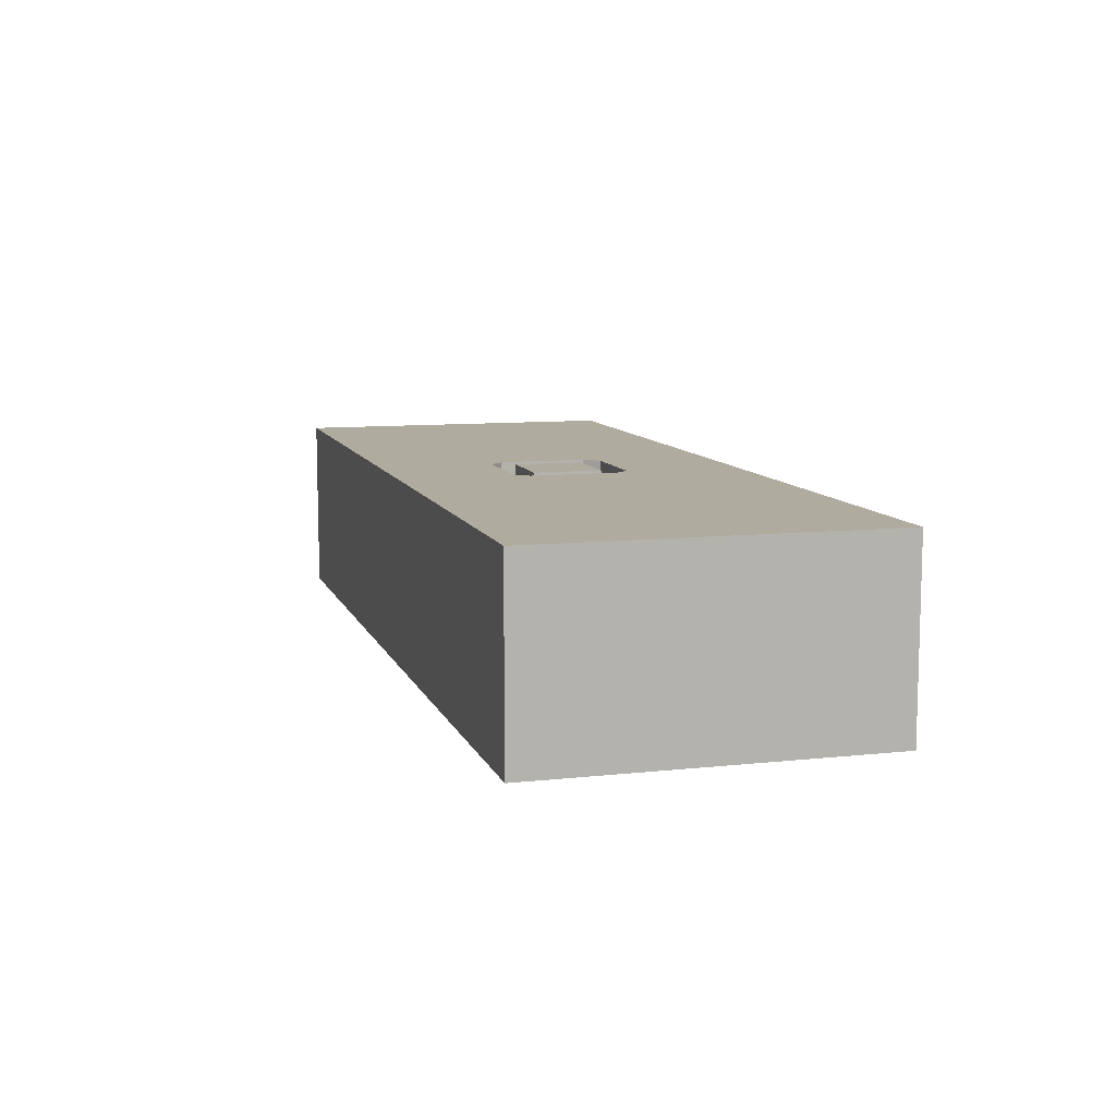
<metadata>
{"format":"obj","ext":"obj","renderer":"f3d","projection":"perspective","resolution":1024,"background":"white","views":[{"elev":9.6,"azim":-105.8,"up":"+Z"}]}
</metadata>
<code>
v 206.9 19.86 0
v 184.2 150 69.3
v 108.3 0 0
v 400 17.1 18.94
v 400 16.59 44.02
v 293.2 38.9 80
v 206.6 150 42.42
v 63.17 150 45.81
v 122.6 20.44 0
v 0 136.3 53.05
v 133.5 150 59.87
v 124.9 132.1 80
v 246.3 150 21.24
v 228.8 107.5 0
v 18.91 0 0
v 358.2 150 43.54
v 77.38 150 63.76
v 322.1 131.5 0
v 293.3 134.3 0
v 344.8 83.44 80
v 174.8 150 58.14
v 134.9 130.5 0
v 400 134.5 62.27
v 19.64 116 0
v 307.4 117.2 0
v 34.81 89.42 80
v 372.9 34.49 80
v 55.43 150 62.22
v 90.32 133 0
v 328.5 62.13 80
v 122.7 113.1 0
v 57.62 0 53.46
v 244.6 104.5 80
v 270.2 0 19.5
v 294 0 60.66
v 73.31 0 19.05
v 400 63.12 33.6
v 189.1 62.42 0
v 400 47.34 67.96
v 137.4 18.17 80
v 0 114.7 57.91
v 306.2 17.17 80
v 0 89.72 59.73
v 150.7 0 23.23
v 0 129.5 80
v 26.87 0 27.99
v 362.6 150 21.77
v 268.5 91.12 0
v 175 76.64 80
v 272.7 118 0
v 209.6 50 76.33
v 400 83.26 80
v 288.2 150 27.3
v 274 83.09 80
v 48.75 0 22.66
v 293.3 150 0
v 175 84.48 76.14
v 146 150 80
v 23.66 54.76 80
v 400 130.6 80
v 140.8 150 42.49
v 225 72.11 80
v 199.2 50 80
v 374 150 56
v 323.9 150 20.74
v 200.5 100 80
v 112.7 40.86 0
v 203.3 100 72.5
v 279.1 58.84 80
v 357.5 31.79 0
v 262 0 0
v 86.25 150 80
v 322.8 0 34.46
v 175 73.35 72.5
v 381.8 75.12 80
v 296.3 78.59 80
v 293.8 97.05 0
v 356.6 52.36 0
v 353.5 19.51 80
v 213.7 116.9 80
v 176.1 128.6 80
v 377.6 0 21.96
v 353.3 150 0
v 380.6 122.1 80
v 328.5 19.49 80
v 25.08 35.17 80
v 200 75 80
v 209.1 62.32 0
v 376 150 0
v 400 150 50.78
v 383.4 78.99 0
v 377.5 0 63.54
v 147.3 85.42 0
v 400 135 18.78
v 400 116.4 20.44
v 89.03 62.98 80
v 256.7 73.37 0
v 351.2 150 60.13
v 337 0 16.8
v 205.9 150 0
v 292.5 46.64 0
v 0 0 39.23
v 70.96 54.18 0
v 99.72 113.8 0
v 400 0 28.84
v 362.2 47.44 80
v 24.37 150 16.03
v 282.9 14.32 0
v 37.56 0 0
v 184.8 0 39.25
v 126.4 82.24 0
v 379.9 150 36.83
v 162.7 45.83 0
v 385.2 98.63 0
v 37.82 132.5 0
v 242 34.56 0
v 0 150 42
v 400 58.21 0
v 152.4 131.2 80
v 0 27.85 63.81
v 212.2 0 41.23
v 24.96 150 0
v 362.1 109.3 80
v 0 33.59 0
v 175 94 80
v 291.5 30.2 0
v 0 128.1 14.06
v 131.2 97.26 0
v 167.1 0 60.75
v 0 0 19.56
v 299.8 0 0
v 400 150 28.72
v 0 77.65 0
v 272.7 150 15.29
v 52.3 14.84 80
v 277.6 124.9 80
v 228.6 68.01 0
v 239.9 88.38 0
v 246.7 82.86 80
v 261.9 0 58.54
v 400 0 55.73
v 226.4 150 14.98
v 39.72 88.59 0
v 290.2 0 20.63
v 400 85.16 0
v 259.5 0 36.66
v 250.7 150 43.68
v 400 22.25 65.88
v 400 0 0
v 248.3 53.76 0
v 0 60.42 21.42
v 207.5 109.5 0
v 316.6 39.8 80
v 155.5 127.8 0
v 32.35 150 80
v 252 105.9 0
v 313.7 35.17 0
v 62.58 98.64 0
v 342.5 150 22.87
v 400 61.02 80
v 130.8 54.52 80
v 302.6 0 40.15
v 101.9 150 38.89
v 355.4 74.8 0
v 129.7 0 42.81
v 250 58.77 80
v 203.6 150 60.07
v 298 63.52 0
v 212.4 25.15 80
v 91.44 0 80
v 71.87 128.8 80
v 72.16 150 0
v 185 60 72.5
v 348.1 0 59.17
v 200.3 0 16.66
v 19.16 0 55.19
v 0 83.21 22.44
v 400 38.05 26.14
v 44.59 150 22.91
v 77.99 103.5 80
v 337.2 40.22 0
v 135.5 75.69 80
v 46.51 127.2 80
v 144.4 63.88 0
v 400 51.45 46.79
v 142.9 41.08 80
v 169.2 150 20.46
v 82.39 0 59.52
v 193.6 124.1 0
v 99.84 20.32 0
v 70.34 0 38.85
v 150.4 150 23.41
v 342.6 0 38.2
v 365.4 65.41 80
v 384 0 42.51
v 111.2 129.4 0
v 44.09 150 43.5
v 344.3 150 80
v 219.1 134.6 80
v 0 126.2 0
v 272.7 150 80
v 219 150 80
v 122.5 111.8 80
v 400 150 80
v 266.4 38.09 0
v 0 58.79 80
v 281.9 0 80
v 0 45.69 57.53
v 185 60 80
v 192.4 150 80
v 225 56 80
v 236.7 15.99 80
v 400 30.86 80
v 20.51 19.91 0
v 261.3 150 62.66
v 105.9 18.48 80
v 339.5 40.12 80
v 338.8 0 80
v 0 150 80
v 225 56 72.5
v 225 94 80
v 78.14 18 0
v 125.5 150 80
v 322.5 0 0
v 277.5 150 47.8
v 380.4 16.55 80
v 400 51.63 15.08
v 78.96 77.17 0
v 132.6 150 16.45
v 0 150 0
v 225 94 72.5
v 138.8 0 61.78
v 379.9 19.47 0
v 234.9 123.1 80
v 173.5 26.28 80
v 107.8 150 80
v 336.6 64.02 0
v 185 90 72.5
v 400 0 80
v 119.2 35.72 80
v 382.5 51.65 80
v 211.4 0 63.78
v 181 100 72.5
v 139.4 41.81 0
v 331.2 110.8 0
v 339.6 106 80
v 0 0 80
v 166.3 150 80
v 215 90 72.5
v 290.6 150 63.34
v 0 13.56 0
v 122.1 150 38.3
v 305.5 60.25 80
v 121.7 60.89 0
v 400 96.27 19.12
v 219 50 80
v 400 150 0
v 90.04 126.7 80
v 210.4 100 76.35
v 166.1 70.73 0
v 167.5 94.65 0
v 280 0 40.91
v 110.9 94.97 0
v 184.7 0 0
v 317.2 150 43.12
v 321.3 0 56.19
v 0 0 0
v 175 56 72.5
v 238.6 0 40.97
v 121.9 0 80
v 0 128.5 34.76
v 225 74.78 72.5
v 222.3 0 80
v 302.6 150 80
v 215 90 80
v 400 86.66 37.28
v 124.3 0 22.41
v 111.8 71.88 80
v 142.2 113.6 80
v 134.5 0 0
v 219 50 72.5
v 175 94 72.5
v 215 60 80
v 0 21.07 14.86
v 201.5 50 72.5
v 219 100 80
v 181 100 80
v 257.2 126.5 80
v 46.88 72.8 80
v 70.42 48.48 80
v 0 54.1 0
v 156.1 64.81 80
v 357.4 14.51 0
v 238.6 0 0
v 384 150 17.04
v 0 19.39 80
v 196.7 126.5 80
v 334.4 150 0
v 349.1 126.3 0
v 153.6 150 58.26
v 113.2 94.48 80
v 177.6 150 0
v 149.6 0 80
v 213.7 0 0
v 13.32 90.32 80
v 400 109 0
v 197.1 0 80
v 359.4 130.2 80
v 267.3 150 0
v 400 105.5 41.47
v 400 125.8 41.41
v 181 50 72.5
v 236.2 150 0
v 388.7 150 66.06
v 108.2 52.68 80
v 188.8 80.94 0
v 313.6 150 63.58
v 266.5 150 31.46
v 59.07 0 0
v 400 29.63 0
v 98.53 61.29 0
v 0 40.11 80
v 311.7 105 80
v 0 63.87 57.19
v 296.8 150 47.27
v 0 150 22.94
v 159.4 150 42.09
v 183.2 47.71 0
v 400 114.6 63.91
v 347.3 60.33 80
v 162.7 111.8 80
v 312.3 150 0
v 379.7 150 80
v 22.74 42.4 0
v 57.92 127 0
v 21.63 130.1 80
v 245.7 150 80
v 60.83 28.11 0
v 192 150 20.69
v 92.18 85.68 80
v 261.4 14.49 80
v 95.72 150 0
v 159.4 13.43 80
v 37.24 0 80
v 171.7 119.3 0
v 17.3 0 11.5
v 321.1 83.6 80
v 400 106.3 80
v 146.5 108 0
v 57.03 100 80
v 0 18.19 31.09
v 89.05 40.4 0
v 50.9 32.23 80
v 87.63 150 19.67
v 284.8 77.24 0
v 16.35 150 54.45
v 321.8 128.8 80
v 48.16 53.22 80
v 273.4 58.54 0
v 109.7 0 63.64
v 316.9 54.3 0
v 0 102.4 15.21
v 381.4 97.95 80
v 341.8 128.2 80
v 159.2 0 0
v 346.8 0 0
v 244.5 35.41 80
v 0 100.8 38.63
v 316.6 97.84 0
v 0 150 62.94
v 60.33 150 80
v 110.2 150 18.59
v 379.4 41.83 0
v 350.7 99.06 0
v 42.18 0 41.04
v 98.96 0 17.74
v 65.7 150 21.23
v 122.2 150 0
v 42.66 0 62.31
v 150 150 0
v 163.2 22.15 0
v 0 75.48 40.28
v 211.4 88.33 0
v 213.1 150 20.79
v 400 91.23 61.29
v 87.38 97.36 0
v 0 33 43.58
v 186.5 102.7 0
v 48.38 150 0
v 230 16.72 0
v 34.48 150 56.66
v 162.8 44.54 80
v 61.74 0 80
v 45.8 48.89 0
v 53.9 72.29 0
v 77.99 22.96 80
v 176.7 0 80
v 368.8 94.12 0
v 231.5 0 62.27
v 68.5 76.87 80
v 281 0 0
v 325.9 150 80
v 233.9 150 59.69
v 16.67 92.86 0
v 364.2 0 41.79
v 369.7 0 80
v 114.3 150 59.07
v 175 56 80
v 183.8 27.37 0
v 271.8 107.4 80
v 331.9 21 0
v 331.7 150 60.9
v 305.6 150 26.43
v 91.64 38.81 80
v 28.23 14.75 80
v 176.5 0 18.64
v 222.9 47.32 0
v 95.26 150 60.13
v 181 50 80
v 362.3 89.41 80
v 24.38 150 34.78
v 245.5 124.8 0
v 13.83 133.9 0
v 400 34.73 49.82
v 360.1 0 18.32
v 0 77.12 80
v 374.4 119.3 0
v 0 106 0
v 219 100 72.5
v 400 130.2 0
v 155.4 92.56 80
v 289.7 103.3 80
v 319.3 76.75 0
v 29.35 108.6 80
v 220.1 32.3 0
v 362.3 150 80
v 312 0 80
v 400 71.7 56.08
v 215 60 72.5
v 41.45 111.8 0
v 200.5 43.99 0
v 225 83.71 76.33
v 20.9 73.02 80
v 105.4 129.8 80
v 157.3 0 44.09
v 157.9 28.51 80
v 216.5 128.2 0
v 134.2 96.38 80
v 296.7 128 80
v 335.6 87.11 0
v 77.03 119.8 0
v 190.9 24.72 80
v 259 100.1 80
v 268.3 35.13 80
v 41.42 23.4 0
v 375.4 61.48 0
v 81.62 150 40.9
v 0 105.2 80
v 105.6 80.09 0
v 25.43 67.55 0
v 0 38.95 23.79
v 334.7 150 40.2
v 102.2 0 40.02
v 374.7 0 0
v 400 74.07 17.4
v 181.6 150 41.87
v 0 50.86 38.47
v 97.52 108.8 80
v 250.3 0 80
v 0 15.65 48.49
v 85.73 0 0
v 224.8 0 20.41
v 226.7 150 36.49
v 282.9 20.69 80
v 143.7 17.76 0
v 185 90 80
v 255.2 17.9 0
v 248.1 0 19.3
v 194.1 0 57.93
v 0 0 60.13
v 309.6 0 19.99
v 307.9 16.69 0
f 2 210 167
f 202 167 210
f 58 248 300
f 248 81 210
f 119 58 12
f 136 288 410
f 345 154 302
f 349 154 345
f 105 149 4
f 424 5 178
f 185 424 178
f 339 7 384
f 142 473 13
f 190 9 3
f 90 64 314
f 43 41 368
f 300 11 58
f 414 240 315
f 240 161 315
f 480 102 176
f 147 13 473
f 97 138 48
f 14 156 138
f 455 109 214
f 370 356 117
f 56 19 309
f 200 127 230
f 10 271 41
f 222 338 352
f 455 338 319
f 33 221 139
f 48 355 97
f 77 355 48
f 8 197 28
f 72 17 371
f 24 423 115
f 409 113 328
f 38 328 260
f 423 24 200
f 200 428 127
f 313 13 309
f 215 225 147
f 330 20 30
f 59 443 206
f 327 300 21
f 2 21 248
f 31 196 22
f 380 22 378
f 23 329 311
f 204 23 90
f 265 65 413
f 332 19 56
f 25 18 245
f 115 440 24
f 143 404 440
f 426 305 458
f 284 351 461
f 280 3 9
f 405 195 92
f 457 17 418
f 436 333 64
f 332 18 19
f 84 333 308
f 378 22 196
f 395 103 394
f 298 332 65
f 28 17 8
f 332 56 413
f 212 341 367
f 45 41 458
f 250 225 215
f 379 32 393
f 176 375 379
f 392 446 235
f 302 339 100
f 302 187 339
f 437 42 207
f 404 428 24
f 24 440 404
f 81 119 331
f 248 119 81
f 199 234 337
f 409 1 264
f 33 453 288
f 185 438 39
f 435 441 417
f 465 276 37
f 417 88 137
f 38 88 441
f 223 58 11
f 162 35 262
f 61 252 11
f 227 465 37
f 358 289 59
f 400 289 358
f 417 441 88
f 409 328 441
f 270 40 216
f 47 83 159
f 117 10 370
f 426 458 43
f 207 469 140
f 88 38 316
f 55 375 46
f 102 130 46
f 227 118 465
f 118 145 465
f 165 463 277
f 298 159 83
f 295 89 47
f 435 417 116
f 171 258 72
f 425 193 99
f 138 97 137
f 73 99 193
f 469 399 140
f 312 173 268
f 74 282 57
f 74 268 173
f 347 30 20
f 312 63 285
f 77 433 355
f 331 279 431
f 329 348 385
f 398 374 427
f 207 35 437
f 174 266 193
f 437 266 218
f 139 453 33
f 371 171 72
f 341 474 454
f 109 319 55
f 268 74 408
f 454 6 69
f 49 57 125
f 123 308 364
f 220 272 439
f 442 272 62
f 466 7 339
f 68 429 259
f 213 148 39
f 429 286 259
f 382 324 43
f 350 26 289
f 177 362 133
f 190 67 9
f 204 60 23
f 262 35 140
f 204 333 60
f 73 193 266
f 54 410 453
f 146 140 269
f 221 231 442
f 256 63 169
f 349 31 22
f 63 256 51
f 272 220 62
f 90 314 204
f 112 64 90
f 245 18 299
f 81 287 297
f 259 66 68
f 54 76 432
f 181 70 411
f 373 70 78
f 118 320 373
f 4 320 178
f 71 108 401
f 478 71 34
f 14 152 447
f 72 418 17
f 141 5 148
f 366 99 224
f 241 160 75
f 75 52 363
f 224 131 482
f 156 48 138
f 78 181 237
f 361 237 181
f 125 431 49
f 12 203 279
f 319 109 455
f 314 64 333
f 15 214 109
f 122 230 107
f 80 297 66
f 464 82 425
f 297 199 210
f 366 464 425
f 474 42 6
f 436 308 333
f 400 350 289
f 165 277 44
f 236 72 444
f 229 372 252
f 407 252 163
f 433 237 361
f 265 462 65
f 239 226 406
f 18 298 299
f 456 91 118
f 126 108 205
f 150 205 116
f 60 84 348
f 283 87 209
f 197 8 179
f 377 389 179
f 168 361 101
f 45 458 336
f 157 126 101
f 160 213 39
f 95 94 311
f 132 257 295
f 398 91 164
f 50 309 19
f 301 203 468
f 130 267 346
f 149 464 233
f 46 346 109
f 224 411 366
f 349 93 128
f 252 61 229
f 261 93 349
f 306 95 255
f 95 311 310
f 457 377 8
f 414 315 96
f 377 179 8
f 73 481 99
f 340 96 278
f 222 352 190
f 245 450 369
f 98 16 462
f 402 198 412
f 475 9 244
f 299 427 374
f 100 339 384
f 150 359 205
f 168 355 433
f 470 351 102
f 102 46 176
f 249 439 272
f 128 263 31
f 104 31 263
f 104 263 386
f 183 171 371
f 280 475 365
f 471 190 3
f 105 5 141
f 294 477 71
f 482 108 126
f 471 319 222
f 291 124 461
f 153 85 217
f 191 375 55
f 181 78 70
f 44 416 445
f 479 110 121
f 245 369 25
f 372 163 252
f 75 363 420
f 264 416 365
f 343 446 40
f 457 8 17
f 303 343 40
f 151 382 177
f 241 194 106
f 330 194 20
f 326 421 107
f 26 350 434
f 391 356 155
f 95 430 94
f 386 228 158
f 138 383 14
f 29 342 196
f 412 265 317
f 69 76 54
f 132 112 90
f 329 385 310
f 62 211 166
f 213 160 241
f 307 452 397
f 177 368 362
f 195 82 105
f 132 90 311
f 427 89 430
f 81 331 287
f 171 180 258
f 214 15 251
f 219 370 45
f 27 106 79
f 335 158 440
f 141 148 239
f 136 201 288
f 52 385 348
f 162 266 35
f 454 474 6
f 239 213 226
f 279 119 12
f 37 185 178
f 390 435 116
f 356 421 117
f 244 381 475
f 466 187 327
f 200 230 423
f 116 477 390
f 424 39 148
f 207 140 35
f 197 391 28
f 375 176 46
f 342 354 372
f 262 144 162
f 247 415 296
f 414 396 216
f 49 292 408
f 119 279 331
f 348 363 52
f 460 394 334
f 276 255 310
f 158 395 143
f 452 169 63
f 116 417 150
f 167 21 2
f 145 255 465
f 247 176 344
f 419 408 392
f 320 233 373
f 70 373 233
f 52 75 160
f 407 11 252
f 368 41 271
f 217 30 153
f 123 84 308
f 33 288 234
f 82 405 425
f 63 419 452
f 460 334 291
f 405 174 193
f 415 135 353
f 213 239 148
f 406 92 239
f 194 75 420
f 94 132 311
f 290 96 400
f 478 34 146
f 184 113 244
f 160 438 52
f 28 371 17
f 215 201 250
f 251 124 214
f 131 224 481
f 100 142 313
f 67 190 352
f 467 151 461
f 300 327 61
f 111 128 93
f 233 464 293
f 180 400 340
f 274 250 201
f 477 116 205
f 203 12 444
f 325 250 317
f 190 471 222
f 212 169 273
f 267 251 15
f 446 343 235
f 215 147 403
f 130 102 351
f 336 183 155
f 159 462 16
f 192 61 327
f 174 218 266
f 123 246 420
f 382 368 177
f 324 208 206
f 25 19 18
f 139 166 54
f 243 68 66
f 225 250 325
f 242 307 479
f 240 216 40
f 180 171 350
f 226 79 406
f 370 219 356
f 253 347 76
f 448 301 182
f 54 432 410
f 425 99 366
f 106 330 217
f 234 199 80
f 342 372 378
f 217 79 106
f 96 340 400
f 229 378 372
f 470 480 120
f 62 221 442
f 394 103 338
f 133 428 404
f 450 374 164
f 165 445 232
f 430 95 306
f 463 165 360
f 26 434 305
f 191 55 36
f 132 295 112
f 55 46 109
f 146 34 262
f 446 392 186
f 64 98 436
f 141 92 195
f 274 317 250
f 266 162 73
f 364 308 198
f 135 396 353
f 294 71 478
f 406 79 218
f 358 290 400
f 235 419 392
f 108 71 477
f 320 4 149
f 77 48 50
f 101 359 168
f 422 50 156
f 413 65 332
f 410 288 453
f 359 355 168
f 293 70 233
f 431 279 448
f 125 331 431
f 429 249 231
f 206 322 59
f 278 301 340
f 236 407 418
f 152 383 388
f 4 178 5
f 316 388 383
f 269 140 399
f 38 441 328
f 451 29 104
f 278 182 301
f 186 292 161
f 277 280 44
f 260 113 184
f 221 33 286
f 173 209 238
f 469 273 399
f 481 73 162
f 416 264 175
f 229 192 380
f 120 387 470
f 323 347 246
f 142 13 313
f 359 97 355
f 424 185 39
f 391 155 28
f 335 172 451
f 97 359 150
f 438 276 385
f 447 189 100
f 303 397 343
f 160 39 438
f 438 385 52
f 466 167 7
f 452 307 169
f 49 408 74
f 183 434 350
f 67 244 9
f 445 165 44
f 13 147 318
f 83 299 298
f 339 187 466
f 270 216 170
f 472 294 478
f 336 434 183
f 144 262 34
f 49 431 292
f 76 347 323
f 201 136 449
f 429 68 249
f 181 157 361
f 188 463 360
f 403 147 473
f 211 62 220
f 140 146 262
f 243 282 238
f 184 244 254
f 173 238 74
f 394 460 395
f 287 243 66
f 428 133 362
f 173 285 439
f 100 384 142
f 149 105 82
f 208 120 322
f 172 377 354
f 67 254 244
f 167 466 21
f 211 220 256
f 419 312 408
f 182 278 161
f 320 149 233
f 172 29 451
f 282 74 238
f 476 275 238
f 234 80 286
f 129 445 110
f 182 292 431
f 235 452 419
f 272 442 231
f 283 275 87
f 86 296 415
f 91 398 114
f 412 98 462
f 384 473 142
f 439 283 173
f 318 134 13
f 294 472 304
f 182 161 292
f 402 274 357
f 444 72 258
f 270 360 232
f 412 462 265
f 430 306 427
f 401 34 71
f 159 16 47
f 356 391 421
f 321 459 254
f 188 32 191
f 458 305 434
f 475 280 9
f 319 471 36
f 69 166 454
f 268 408 312
f 241 106 27
f 228 321 103
f 435 1 441
f 444 258 468
f 247 480 176
f 480 470 102
f 296 120 480
f 151 467 382
f 371 28 155
f 20 246 347
f 219 336 155
f 307 242 273
f 110 445 416
f 281 51 256
f 247 344 415
f 253 69 6
f 91 114 145
f 357 364 402
f 282 243 125
f 454 367 341
f 243 238 68
f 472 175 304
f 326 230 127
f 284 461 124
f 386 459 228
f 391 197 421
f 358 353 290
f 86 59 322
f 92 406 174
f 282 125 57
f 124 251 284
f 369 433 77
f 429 231 286
f 365 44 280
f 398 164 374
f 412 317 402
f 281 439 285
f 61 11 300
f 156 50 48
f 101 205 359
f 272 231 249
f 270 232 303
f 317 265 325
f 431 448 182
f 281 256 220
f 306 145 114
f 135 393 396
f 143 460 404
f 291 133 460
f 448 279 203
f 113 409 381
f 287 66 297
f 53 325 413
f 156 14 422
f 23 311 90
f 62 139 221
f 326 107 230
f 283 439 275
f 374 450 245
f 210 2 248
f 338 455 394
f 426 206 443
f 183 350 171
f 456 164 91
f 184 93 260
f 368 271 362
f 125 287 331
f 482 131 108
f 344 379 393
f 137 88 383
f 158 451 386
f 307 397 479
f 376 463 36
f 141 239 92
f 253 30 347
f 380 187 302
f 430 257 94
f 232 360 165
f 57 49 74
f 174 405 92
f 69 54 166
f 261 260 93
f 379 344 176
f 181 411 157
f 302 100 189
f 340 468 180
f 3 376 471
f 273 169 307
f 202 403 167
f 469 207 341
f 225 53 318
f 297 80 199
f 319 36 55
f 474 341 207
f 368 382 43
f 113 260 328
f 105 141 195
f 437 35 266
f 395 158 228
f 196 31 104
f 461 151 291
f 45 336 219
f 172 354 342
f 153 6 42
f 323 432 76
f 285 51 281
f 449 323 357
f 322 206 208
f 309 134 56
f 396 414 290
f 76 69 253
f 276 310 385
f 399 242 121
f 53 413 56
f 474 207 42
f 469 212 273
f 313 422 447
f 150 137 97
f 132 94 257
f 285 173 312
f 326 271 117
f 122 389 115
f 15 109 346
f 313 447 100
f 297 210 81
f 424 148 5
f 401 131 144
f 246 357 323
f 397 303 129
f 66 259 286
f 459 263 111
f 459 111 254
f 393 135 344
f 36 471 376
f 476 238 209
f 26 305 443
f 335 115 389
f 476 209 87
f 364 246 123
f 163 372 354
f 30 217 330
f 428 200 24
f 293 411 70
f 133 404 460
f 367 166 211
f 212 469 341
f 365 475 381
f 301 448 203
f 436 198 308
f 338 222 319
f 112 16 64
f 380 302 154
f 376 3 277
f 82 195 405
f 427 299 89
f 236 223 407
f 322 296 86
f 360 170 188
f 256 169 367
f 161 240 186
f 351 470 387
f 411 482 157
f 145 118 91
f 432 449 136
f 216 240 414
f 280 277 3
f 296 322 120
f 426 443 305
f 294 390 477
f 348 329 60
f 41 45 10
f 293 366 411
f 219 155 356
f 127 428 362
f 373 456 118
f 152 14 383
f 134 318 53
f 434 336 458
f 378 196 342
f 276 465 255
f 389 172 335
f 270 303 40
f 349 128 31
f 211 256 367
f 352 321 67
f 397 129 479
f 212 367 169
f 345 302 189
f 223 12 58
f 241 27 213
f 96 290 414
f 274 449 357
f 121 110 175
f 455 214 334
f 221 286 231
f 236 418 72
f 349 22 154
f 192 327 187
f 345 261 349
f 188 393 32
f 330 106 194
f 98 64 16
f 380 154 22
f 254 67 321
f 352 103 321
f 389 377 172
f 164 237 450
f 371 155 183
f 433 369 450
f 443 59 289
f 354 377 457
f 144 34 401
f 367 454 166
f 284 251 130
f 358 59 86
f 324 467 208
f 84 60 333
f 168 433 361
f 123 363 84
f 237 164 78
f 180 350 400
f 346 46 130
f 123 420 363
f 215 403 337
f 478 146 269
f 151 177 133
f 179 107 421
f 365 381 264
f 315 161 278
f 65 159 298
f 375 191 32
f 473 384 7
f 79 217 85
f 345 388 261
f 260 261 316
f 418 163 457
f 143 395 460
f 369 77 25
f 287 125 243
f 253 153 30
f 189 447 152
f 468 258 180
f 357 246 364
f 98 412 198
f 321 228 459
f 19 25 50
f 103 352 338
f 326 117 421
f 209 173 283
f 260 316 38
f 366 293 464
f 164 456 78
f 318 147 225
f 21 300 248
f 345 189 388
f 327 21 466
f 236 12 223
f 392 292 186
f 193 425 405
f 104 386 451
f 288 337 234
f 83 47 89
f 248 58 119
f 395 228 103
f 201 449 274
f 112 47 16
f 325 53 225
f 202 210 199
f 374 245 299
f 274 402 317
f 482 411 224
f 337 202 199
f 172 342 29
f 170 216 396
f 40 186 240
f 435 390 1
f 234 286 33
f 376 277 463
f 461 387 467
f 265 413 325
f 226 213 27
f 194 241 75
f 79 226 27
f 438 37 276
f 370 10 45
f 196 104 29
f 110 479 129
f 292 392 408
f 388 316 261
f 452 235 397
f 426 43 324
f 249 238 275
f 310 255 95
f 62 166 139
f 324 382 467
f 66 286 80
f 353 86 415
f 143 440 158
f 337 403 202
f 122 107 389
f 393 188 170
f 157 101 361
f 153 42 85
f 159 65 462
f 218 174 406
f 117 271 10
f 230 122 423
f 402 364 198
f 121 175 472
f 271 326 127
f 236 444 12
f 313 309 422
f 179 421 197
f 224 99 481
f 340 301 468
f 227 37 178
f 198 436 98
f 7 167 403
f 105 4 5
f 337 288 201
f 77 50 25
f 458 41 43
f 432 136 410
f 433 450 237
f 304 390 294
f 437 218 85
f 14 447 422
f 152 388 189
f 343 397 235
f 153 253 6
f 409 441 1
f 437 85 42
f 440 115 335
f 316 383 88
f 444 468 203
f 383 138 137
f 205 101 126
f 329 23 60
f 427 114 398
f 409 264 381
f 137 150 417
f 478 269 472
f 206 426 324
f 122 115 423
f 149 82 464
f 449 432 323
f 304 1 390
f 134 309 13
f 191 36 463
f 419 63 312
f 378 229 380
f 126 157 482
f 184 254 111
f 128 111 263
f 15 346 267
f 51 285 63
f 187 380 192
f 304 175 264
f 304 264 1
f 281 220 439
f 124 291 334
f 451 158 335
f 443 289 26
f 114 427 306
f 129 232 445
f 387 461 351
f 232 129 303
f 44 365 416
f 170 396 393
f 353 358 86
f 267 130 251
f 351 284 130
f 337 201 215
f 263 459 386
f 333 204 314
f 89 295 257
f 463 188 191
f 453 139 54
f 208 467 387
f 32 379 375
f 290 353 396
f 227 178 320
f 247 296 480
f 415 344 135
f 363 348 84
f 399 121 269
f 476 87 275
f 133 291 151
f 223 11 407
f 185 37 438
f 50 422 309
f 242 479 121
f 96 315 278
f 310 311 329
f 83 89 299
f 334 214 124
f 455 334 394
f 354 457 163
f 249 68 238
f 420 20 194
f 163 418 407
f 306 255 145
f 420 246 20
f 473 7 403
f 53 56 134
f 107 179 389
f 270 170 360
f 456 373 78
f 249 275 439
f 401 108 131
f 481 144 131
f 208 387 120
f 416 175 110
f 472 269 121
f 162 144 481
f 118 227 320
f 192 229 61
f 242 399 273
f 298 18 332
f 127 362 271
f 477 205 108
f 257 430 89
f 381 244 113
f 85 218 79
f 186 40 446
f 47 112 295
f 184 111 93

</code>
